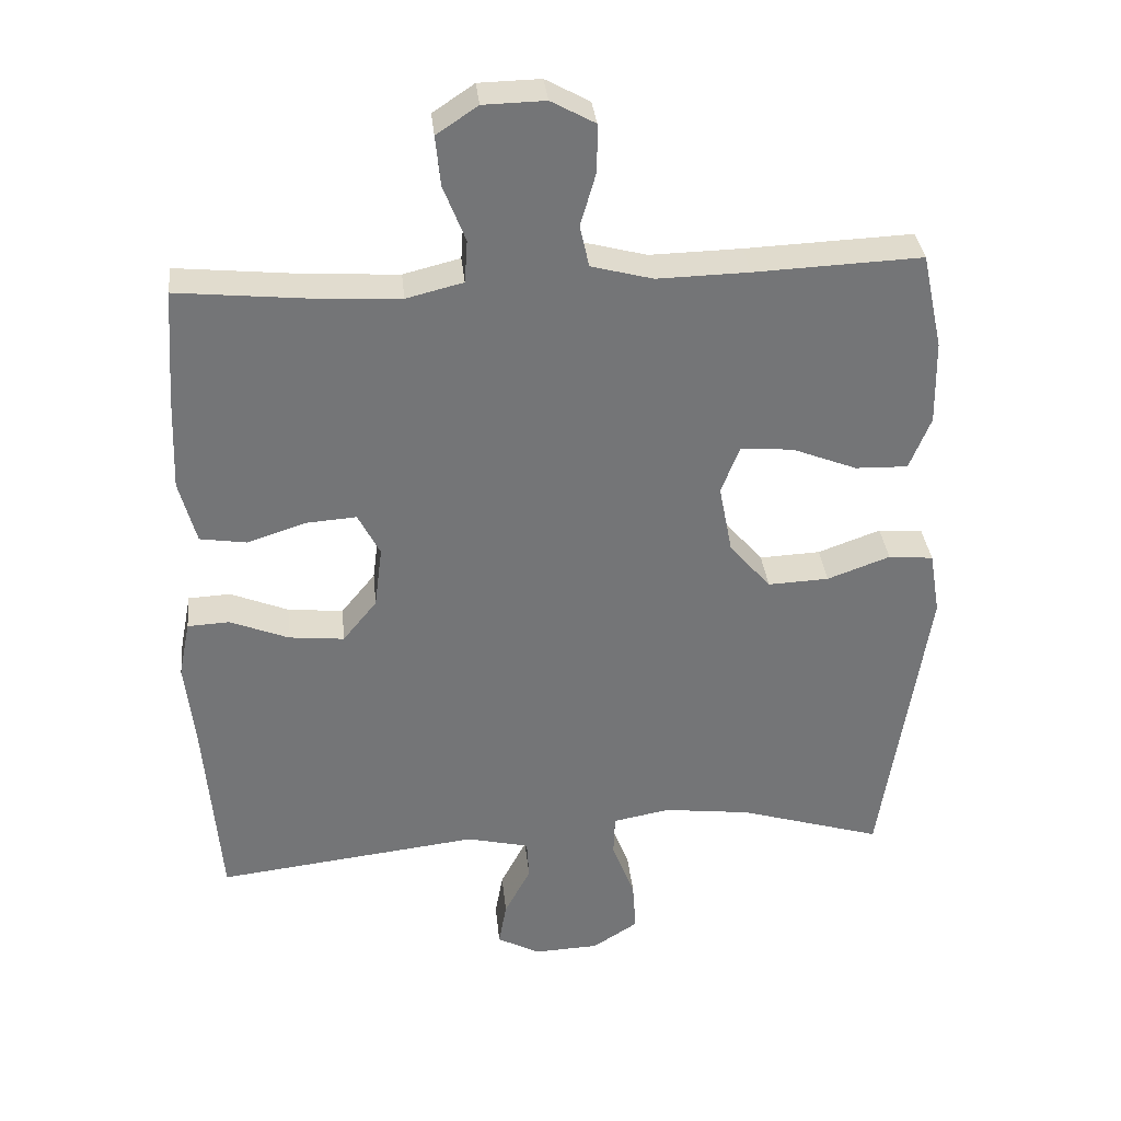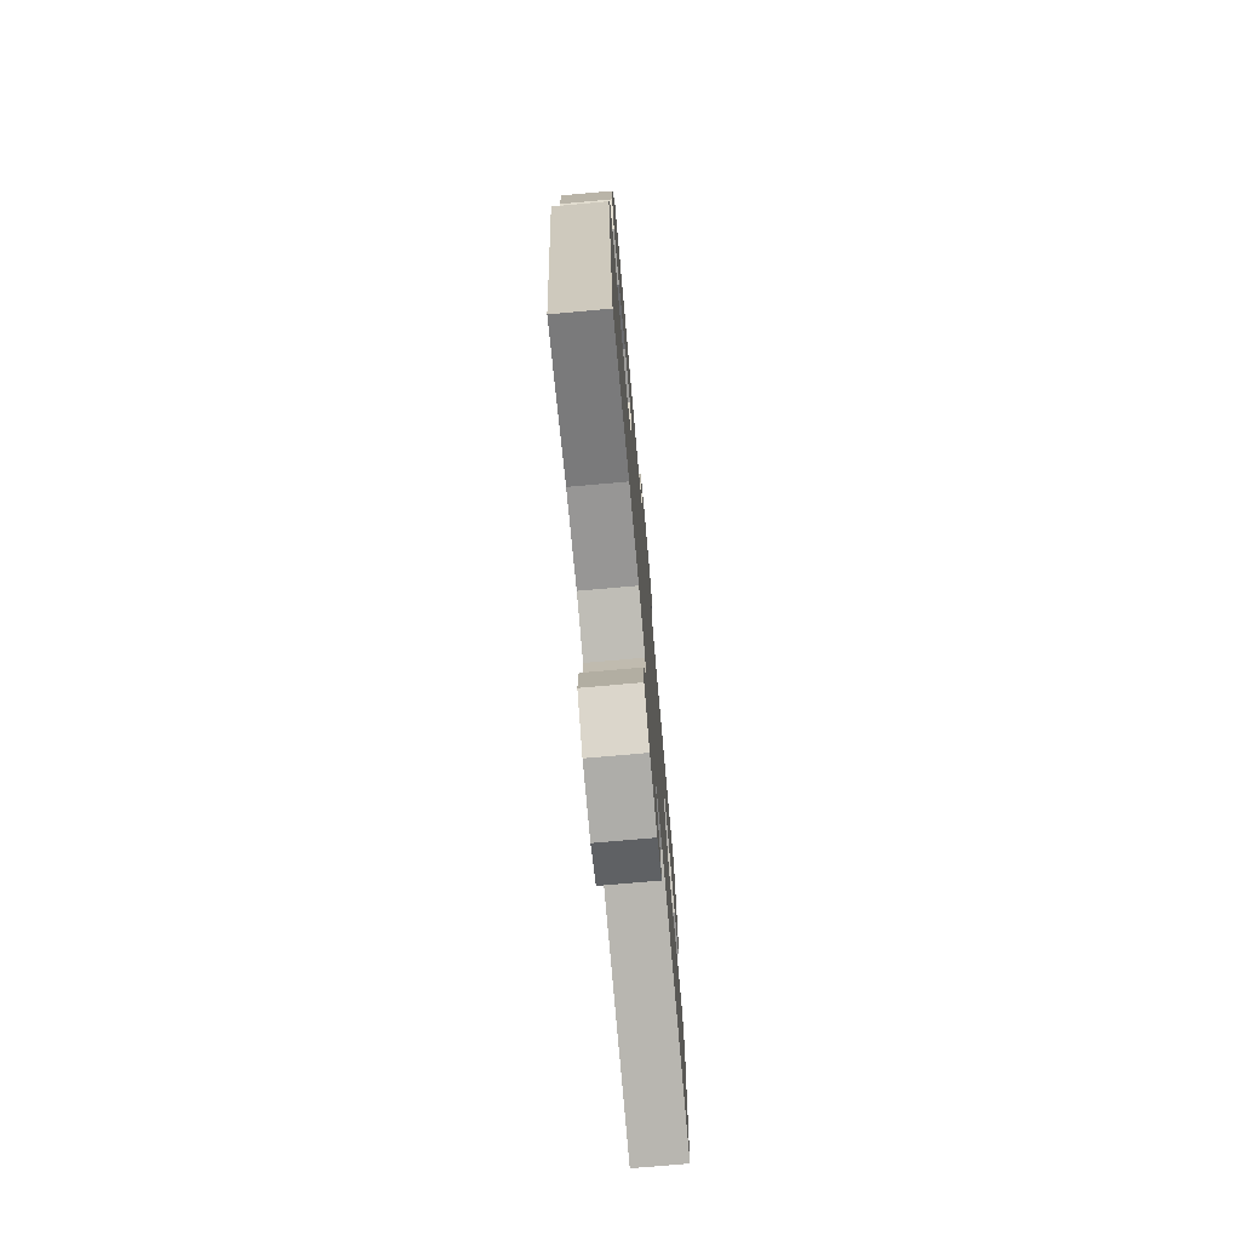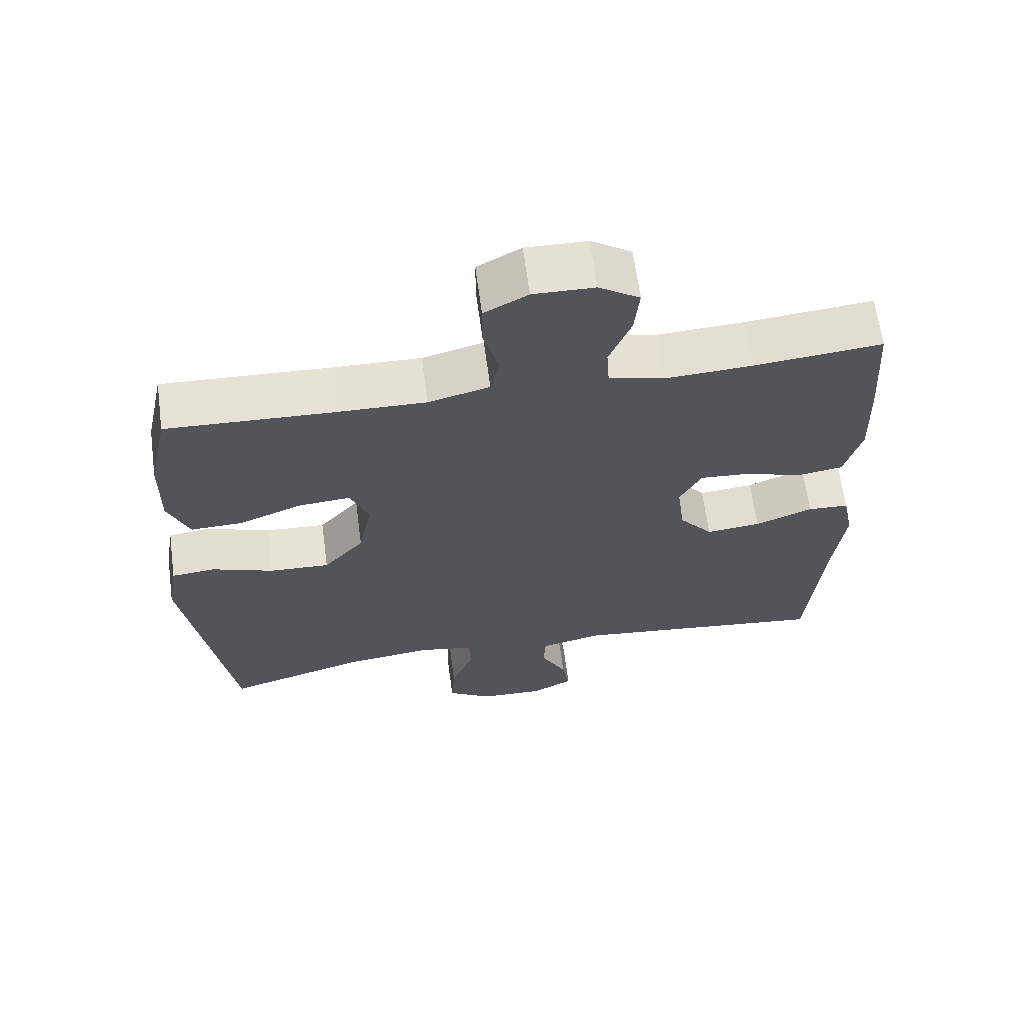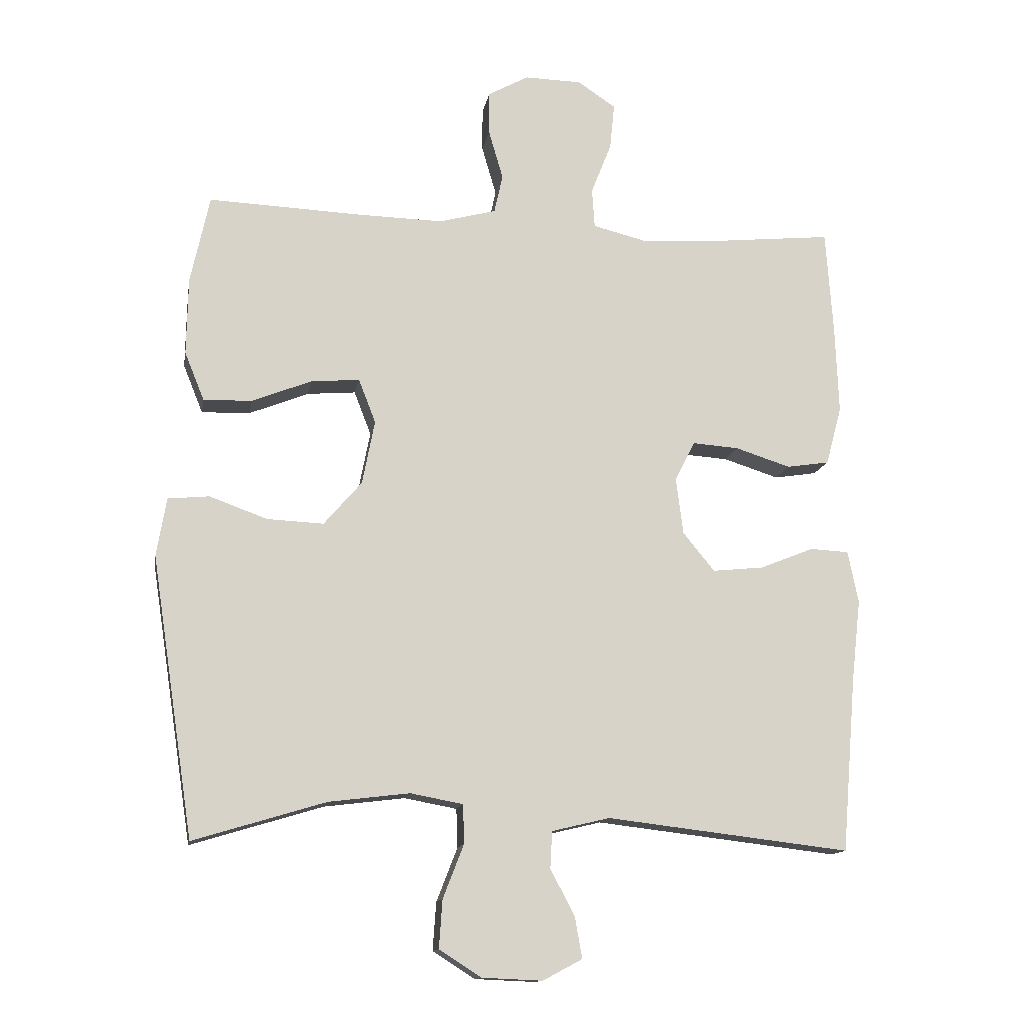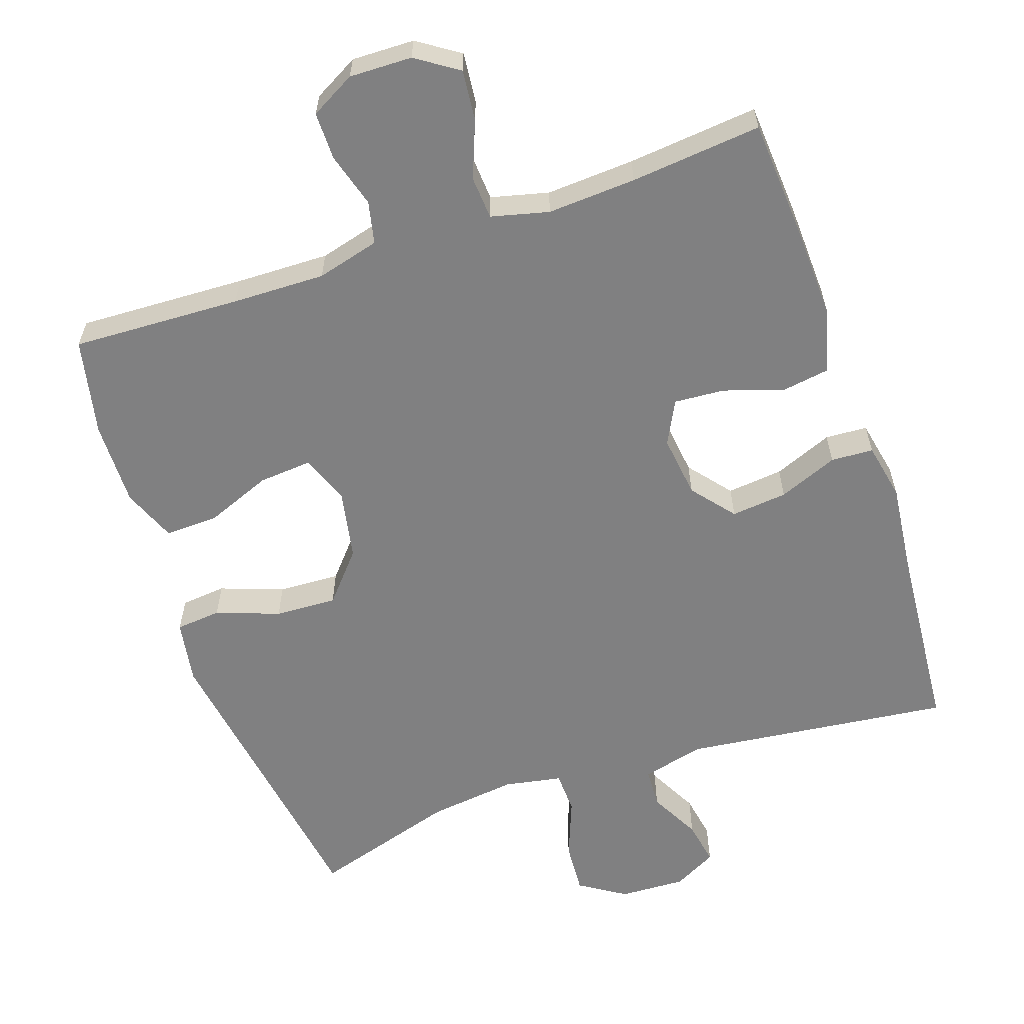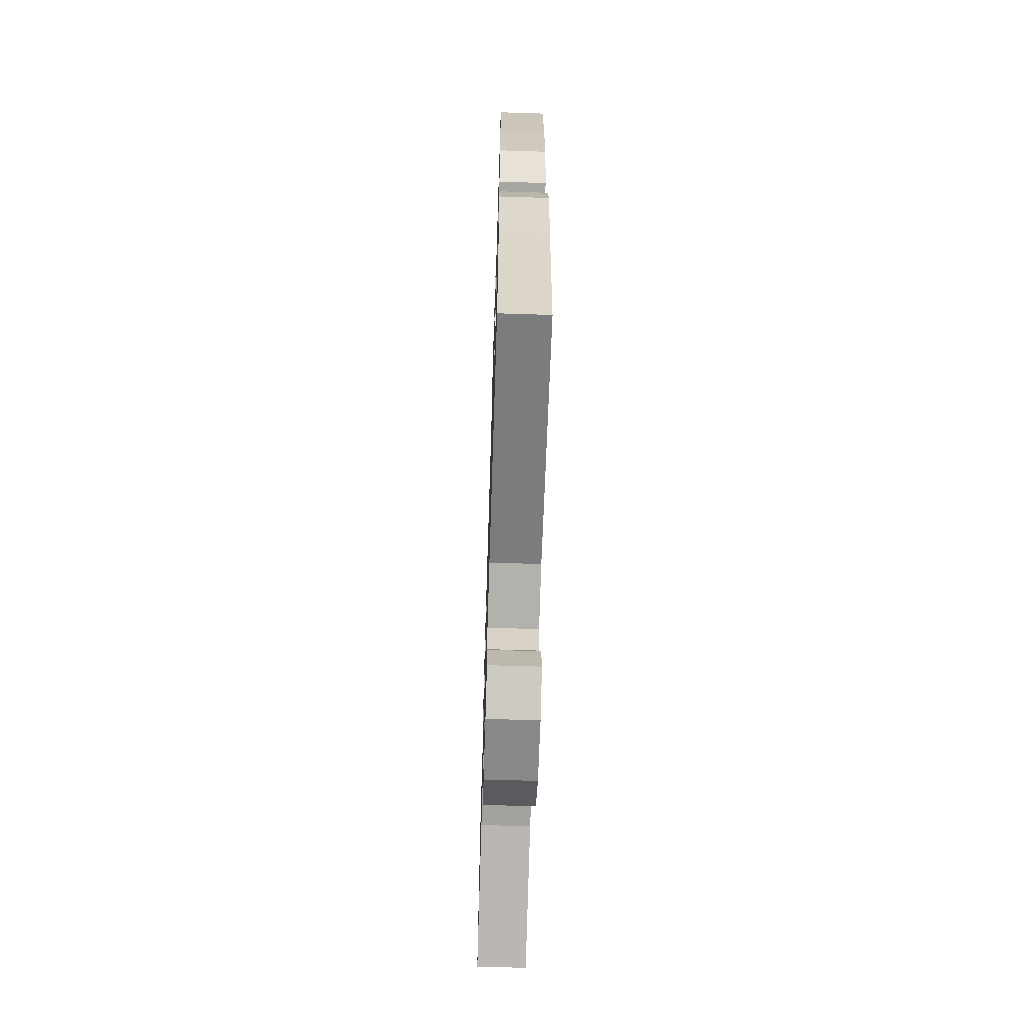
<metadata>
{"format":"obj","ext":"obj","renderer":"f3d","projection":"perspective","resolution":1024,"background":"white","views":[{"elev":33.9,"azim":174.2,"up":"+Z"},{"elev":-74.7,"azim":-84.9,"up":"+Z"},{"elev":64.9,"azim":-7.6,"up":"+Z"},{"elev":-13.4,"azim":-9.6,"up":"+Z"},{"elev":-60.2,"azim":18.9,"up":"+Y"},{"elev":-65.4,"azim":88.2,"up":"+Z"}]}
</metadata>
<code>
v -0.5 0.07 -0.5
v -0.565 0.07 -0.074
v -0.55 0.07 0.015
v -0.487 0.07 0.021
v -0.399 0.07 -0.011
v -0.313 0.07 -0.015
v -0.255 0.07 0.052
v -0.236 0.07 0.15
v -0.262 0.07 0.217
v -0.336 0.07 0.211
v -0.427 0.07 0.175
v -0.501 0.07 0.173
v -0.531 0.07 0.247
v -0.529 0.07 0.365
v -0.5 0.07 0.5
v -0.265 0.07 0.49
v -0.136 0.07 0.487
v -0.049 0.07 0.51
v -0.036 0.07 0.569
v -0.058 0.07 0.645
v -0.058 0.07 0.711
v 0.004 0.07 0.745
v 0.091 0.07 0.743
v 0.149 0.07 0.704
v 0.142 0.07 0.634
v 0.111 0.07 0.555
v 0.115 0.07 0.495
v 0.195 0.07 0.475
v 0.318 0.07 0.482
v 0.5 0.07 0.5
v 0.511 0.07 0.34
v 0.516 0.07 0.206
v 0.492 0.07 0.117
v 0.427 0.07 0.107
v 0.343 0.07 0.134
v 0.273 0.07 0.139
v 0.242 0.07 0.079
v 0.253 0.07 -0.008
v 0.301 0.07 -0.067
v 0.379 0.07 -0.059
v 0.461 0.07 -0.026
v 0.52 0.07 -0.029
v 0.536 0.07 -0.109
v 0.522 0.07 -0.233
v 0.5 0.07 -0.5
v 0.129 0.07 -0.456
v 0.041 0.07 -0.477
v 0.038 0.07 -0.533
v 0.075 0.07 -0.604
v 0.086 0.07 -0.666
v 0.026 0.07 -0.698
v -0.066 0.07 -0.694
v -0.13 0.07 -0.653
v -0.125 0.07 -0.58
v -0.093 0.07 -0.498
v -0.095 0.07 -0.439
v -0.175 0.07 -0.424
v -0.298 0.07 -0.439
v -0.5 0 -0.5
v -0.565 0 -0.074
v -0.55 0 0.015
v -0.487 0 0.021
v -0.399 0 -0.011
v -0.313 0 -0.015
v -0.255 0 0.052
v -0.236 0 0.15
v -0.262 0 0.217
v -0.336 0 0.211
v -0.427 0 0.175
v -0.501 0 0.173
v -0.531 0 0.247
v -0.529 0 0.365
v -0.5 0 0.5
v -0.265 0 0.49
v -0.136 0 0.487
v -0.049 0 0.51
v -0.036 0 0.569
v -0.058 0 0.645
v -0.058 0 0.711
v 0.004 0 0.745
v 0.091 0 0.743
v 0.149 0 0.704
v 0.142 0 0.634
v 0.111 0 0.555
v 0.115 0 0.495
v 0.195 0 0.475
v 0.318 0 0.482
v 0.5 0 0.5
v 0.511 0 0.34
v 0.516 0 0.206
v 0.492 0 0.117
v 0.427 0 0.107
v 0.343 0 0.134
v 0.273 0 0.139
v 0.242 0 0.079
v 0.253 0 -0.008
v 0.301 0 -0.067
v 0.379 0 -0.059
v 0.461 0 -0.026
v 0.52 0 -0.029
v 0.536 0 -0.109
v 0.522 0 -0.233
v 0.5 0 -0.5
v 0.129 0 -0.456
v 0.041 0 -0.477
v 0.038 0 -0.533
v 0.075 0 -0.604
v 0.086 0 -0.666
v 0.026 0 -0.698
v -0.066 0 -0.694
v -0.13 0 -0.653
v -0.125 0 -0.58
v -0.093 0 -0.498
v -0.095 0 -0.439
v -0.175 0 -0.424
v -0.298 0 -0.439
f 52 53 54 55
f 52 55 56
f 51 52 56
f 48 49 50 51
f 47 48 51 56
f 46 47 56
f 44 45 46
f 44 46 56 57
f 40 41 42 43
f 39 40 43 44
f 32 33 34 35
f 32 35 36
f 29 30 31 32
f 28 29 32 36
f 27 28 36 37
f 23 24 25 26
f 23 26 27
f 22 23 27
f 19 20 21 22
f 18 19 22 27
f 17 18 27 37
f 13 14 15 16
f 10 11 12 13
f 9 10 13 16
f 8 9 16 17
f 2 3 4 5
f 58 1 2 5
f 58 5 6
f 39 44 57 58
f 38 39 58 6
f 37 38 6 7
f 7 8 17 37
f 113 112 111 110
f 114 113 110
f 114 110 109
f 109 108 107 106
f 114 109 106 105
f 114 105 104
f 104 103 102
f 115 114 104 102
f 101 100 99 98
f 102 101 98 97
f 93 92 91 90
f 94 93 90
f 90 89 88 87
f 94 90 87 86
f 95 94 86 85
f 84 83 82 81
f 85 84 81
f 85 81 80
f 80 79 78 77
f 85 80 77 76
f 95 85 76 75
f 74 73 72 71
f 71 70 69 68
f 74 71 68 67
f 75 74 67 66
f 63 62 61 60
f 63 60 59 116
f 64 63 116
f 116 115 102 97
f 64 116 97 96
f 65 64 96 95
f 95 75 66 65
f 1 59 60 2
f 2 60 61 3
f 3 61 62 4
f 4 62 63 5
f 5 63 64 6
f 6 64 65 7
f 7 65 66 8
f 8 66 67 9
f 9 67 68 10
f 10 68 69 11
f 11 69 70 12
f 12 70 71 13
f 13 71 72 14
f 14 72 73 15
f 15 73 74 16
f 16 74 75 17
f 17 75 76 18
f 18 76 77 19
f 19 77 78 20
f 20 78 79 21
f 21 79 80 22
f 22 80 81 23
f 23 81 82 24
f 24 82 83 25
f 25 83 84 26
f 26 84 85 27
f 27 85 86 28
f 28 86 87 29
f 29 87 88 30
f 30 88 89 31
f 31 89 90 32
f 32 90 91 33
f 33 91 92 34
f 34 92 93 35
f 35 93 94 36
f 36 94 95 37
f 37 95 96 38
f 38 96 97 39
f 39 97 98 40
f 40 98 99 41
f 41 99 100 42
f 42 100 101 43
f 43 101 102 44
f 44 102 103 45
f 45 103 104 46
f 46 104 105 47
f 47 105 106 48
f 48 106 107 49
f 49 107 108 50
f 50 108 109 51
f 51 109 110 52
f 52 110 111 53
f 53 111 112 54
f 54 112 113 55
f 55 113 114 56
f 56 114 115 57
f 57 115 116 58
f 58 116 59 1

</code>
